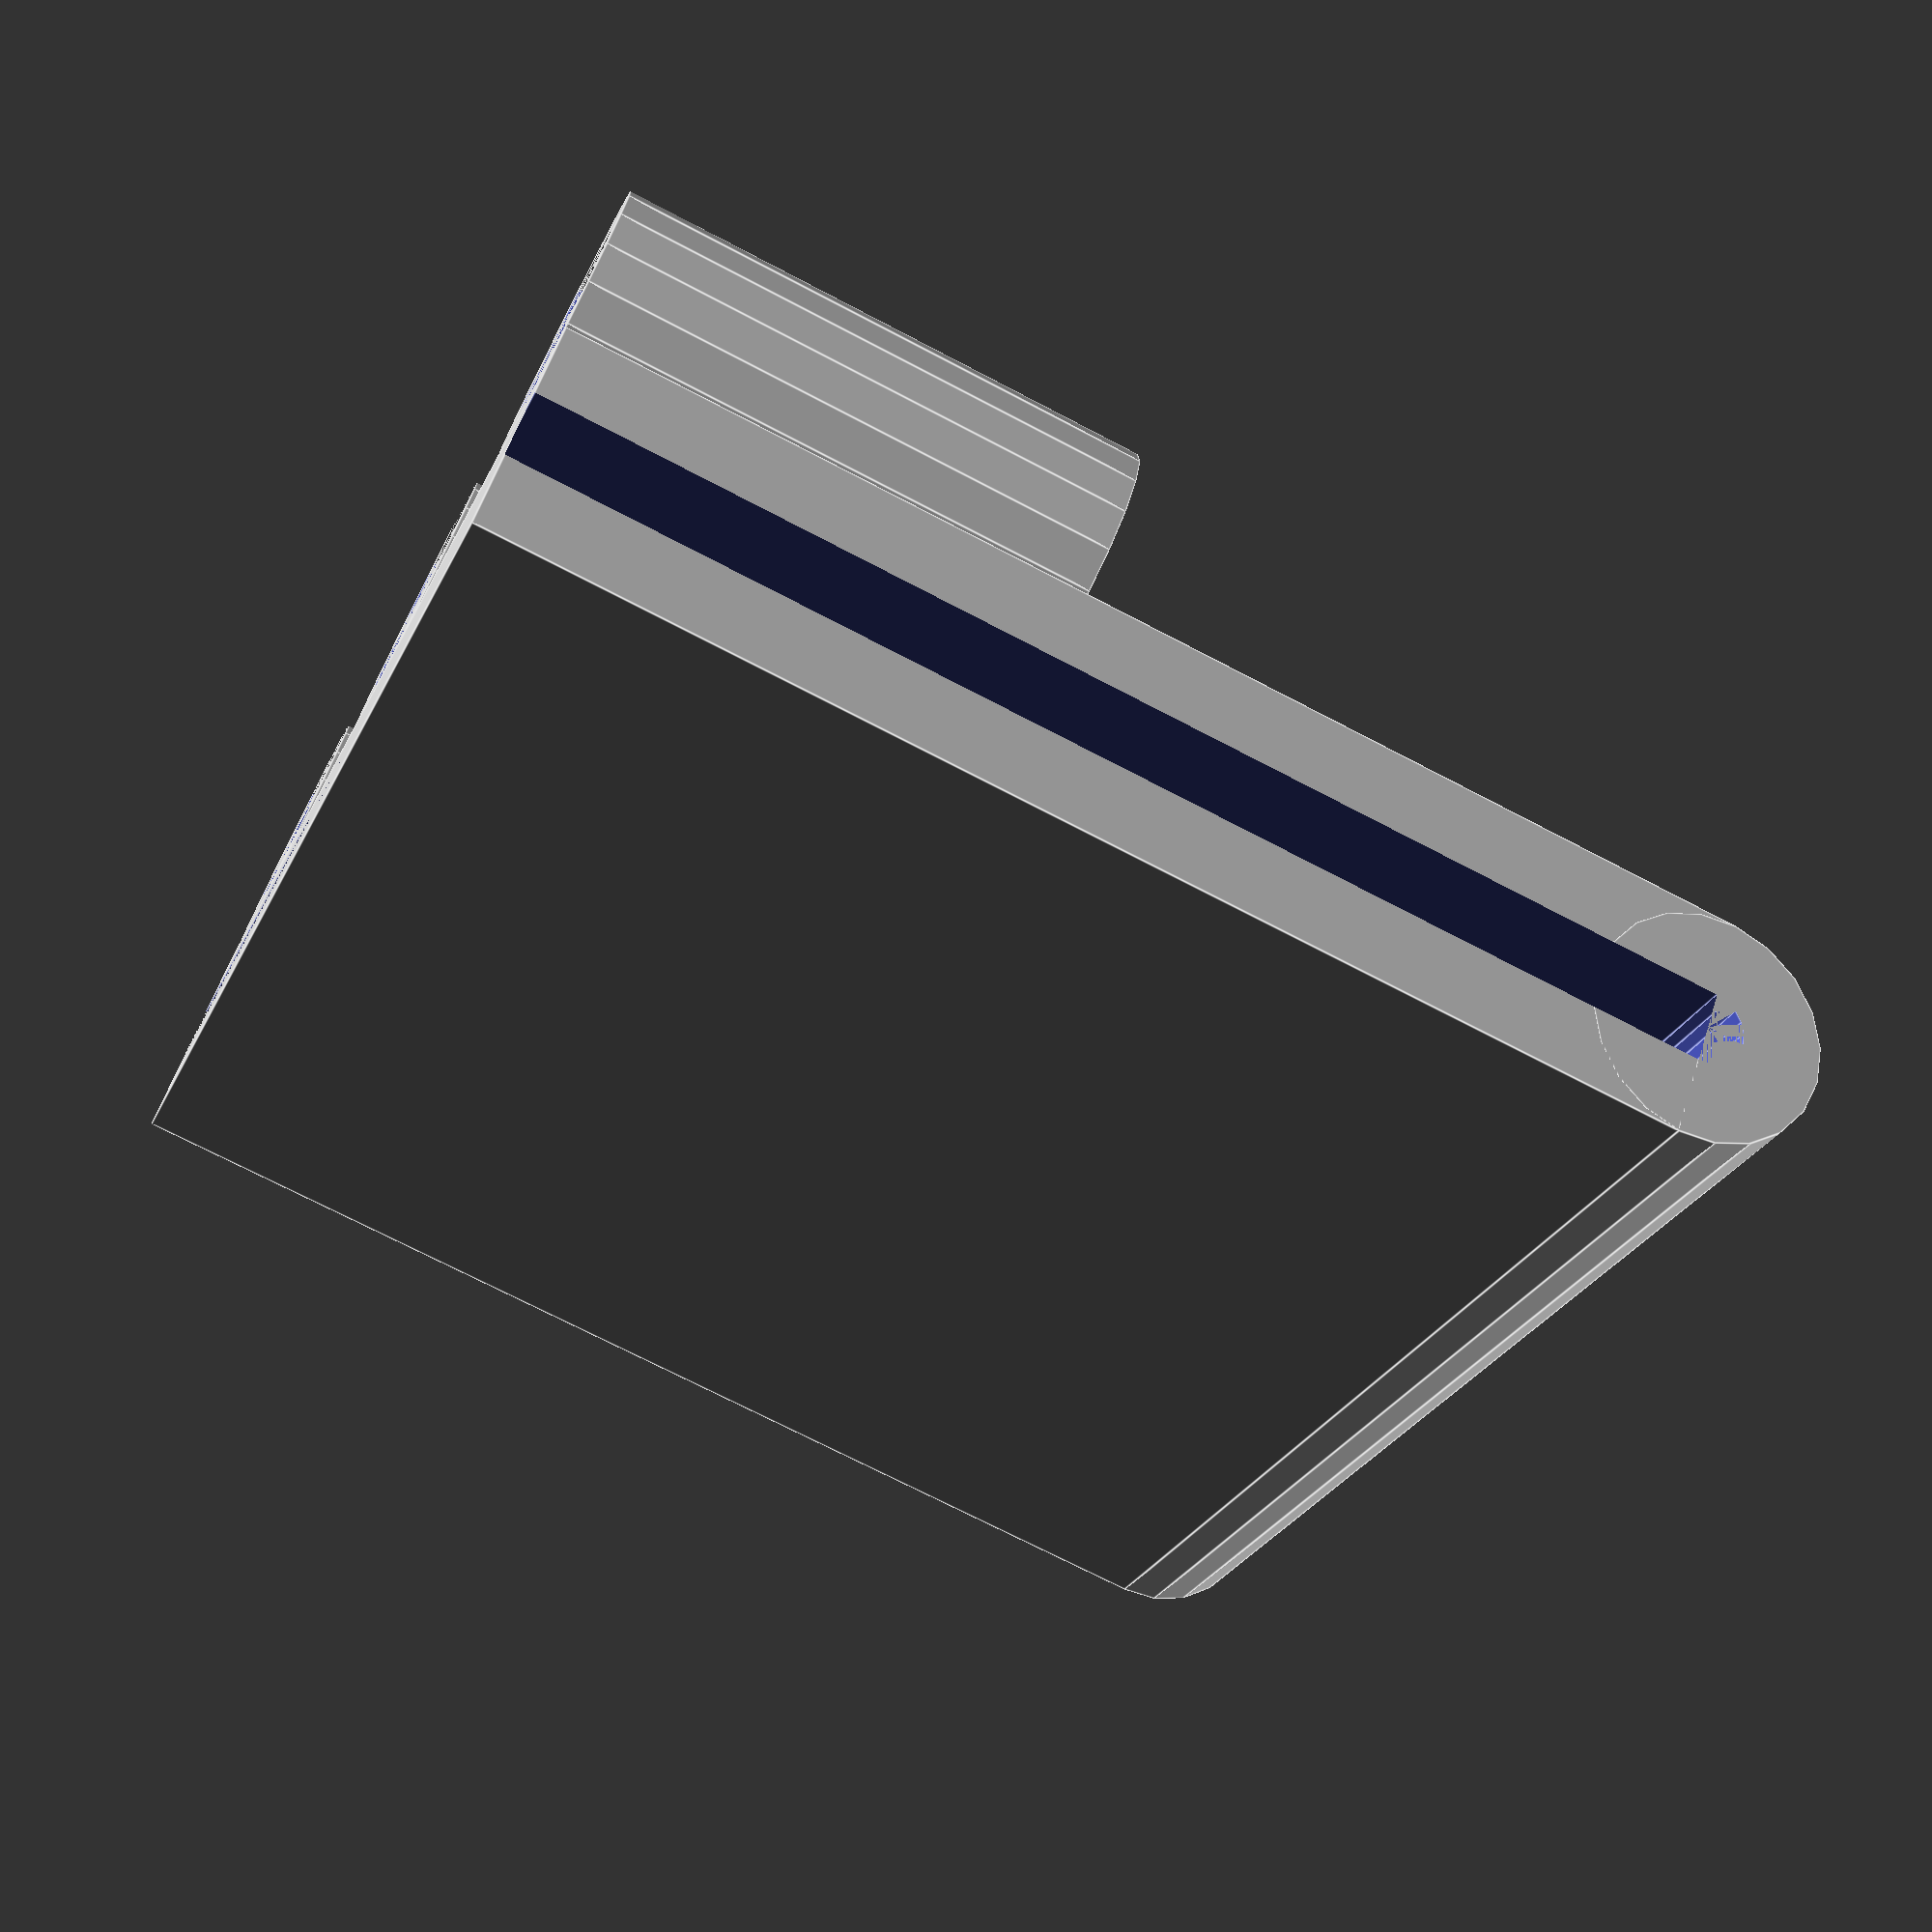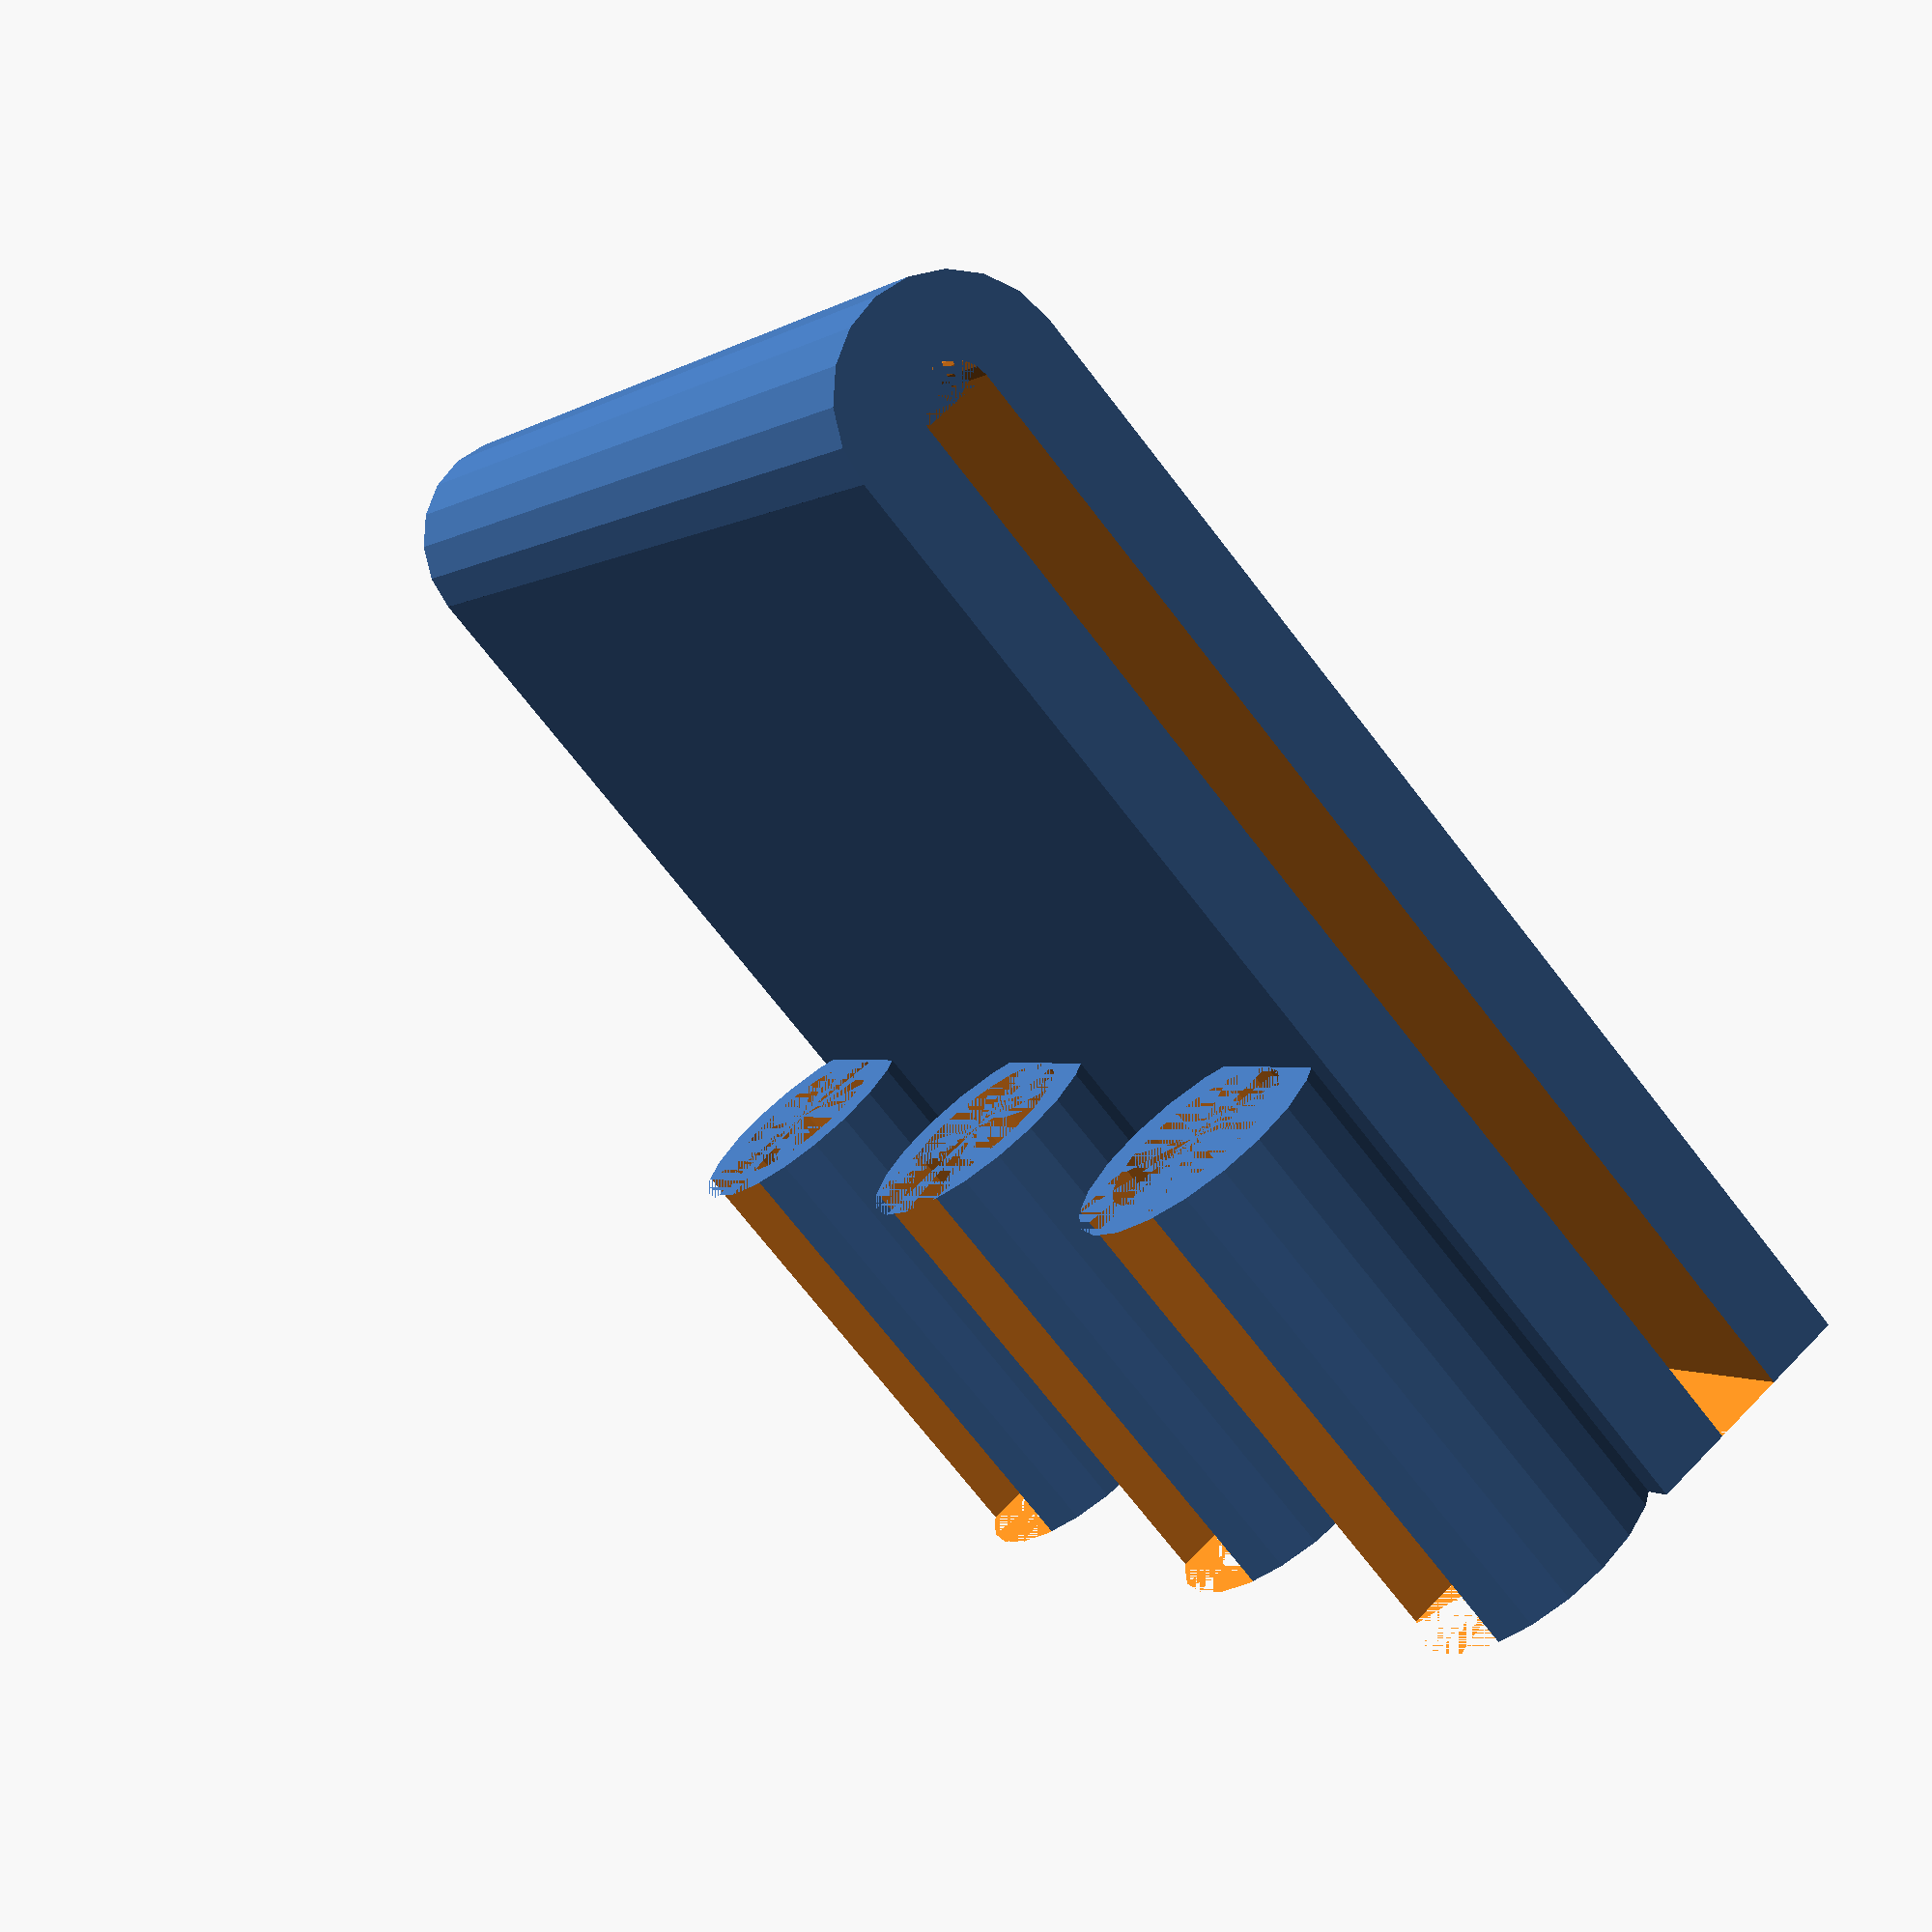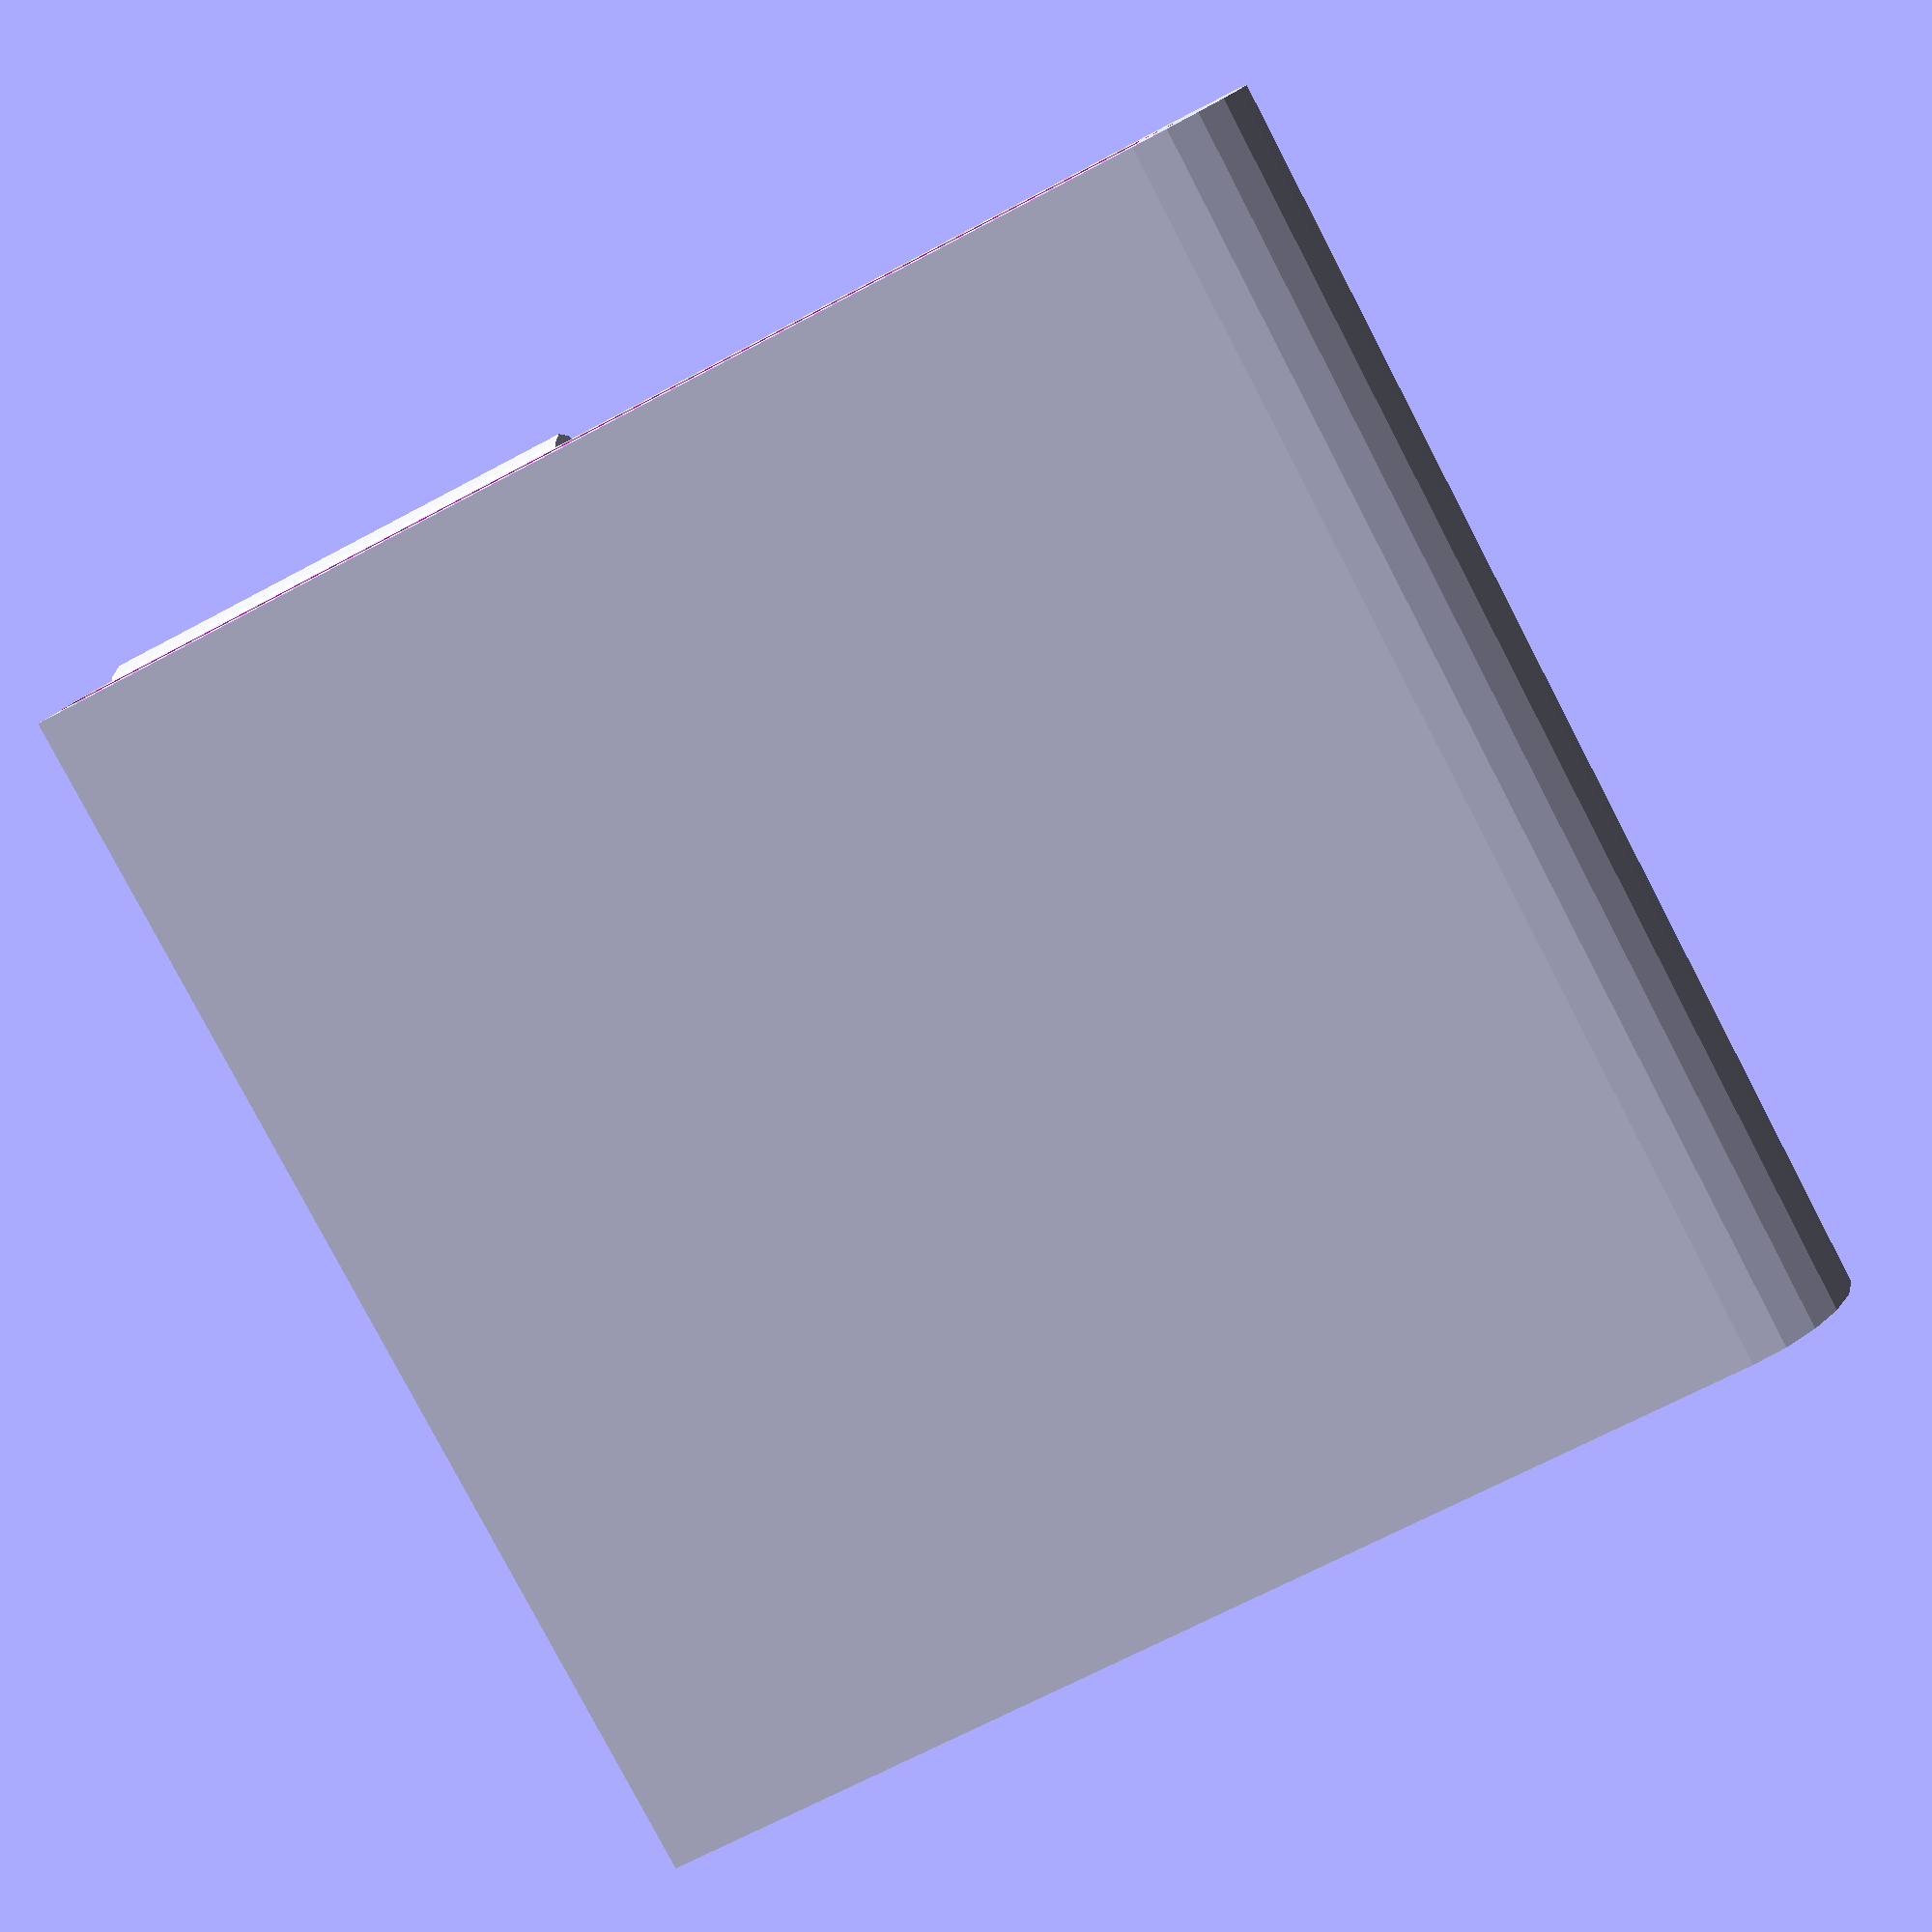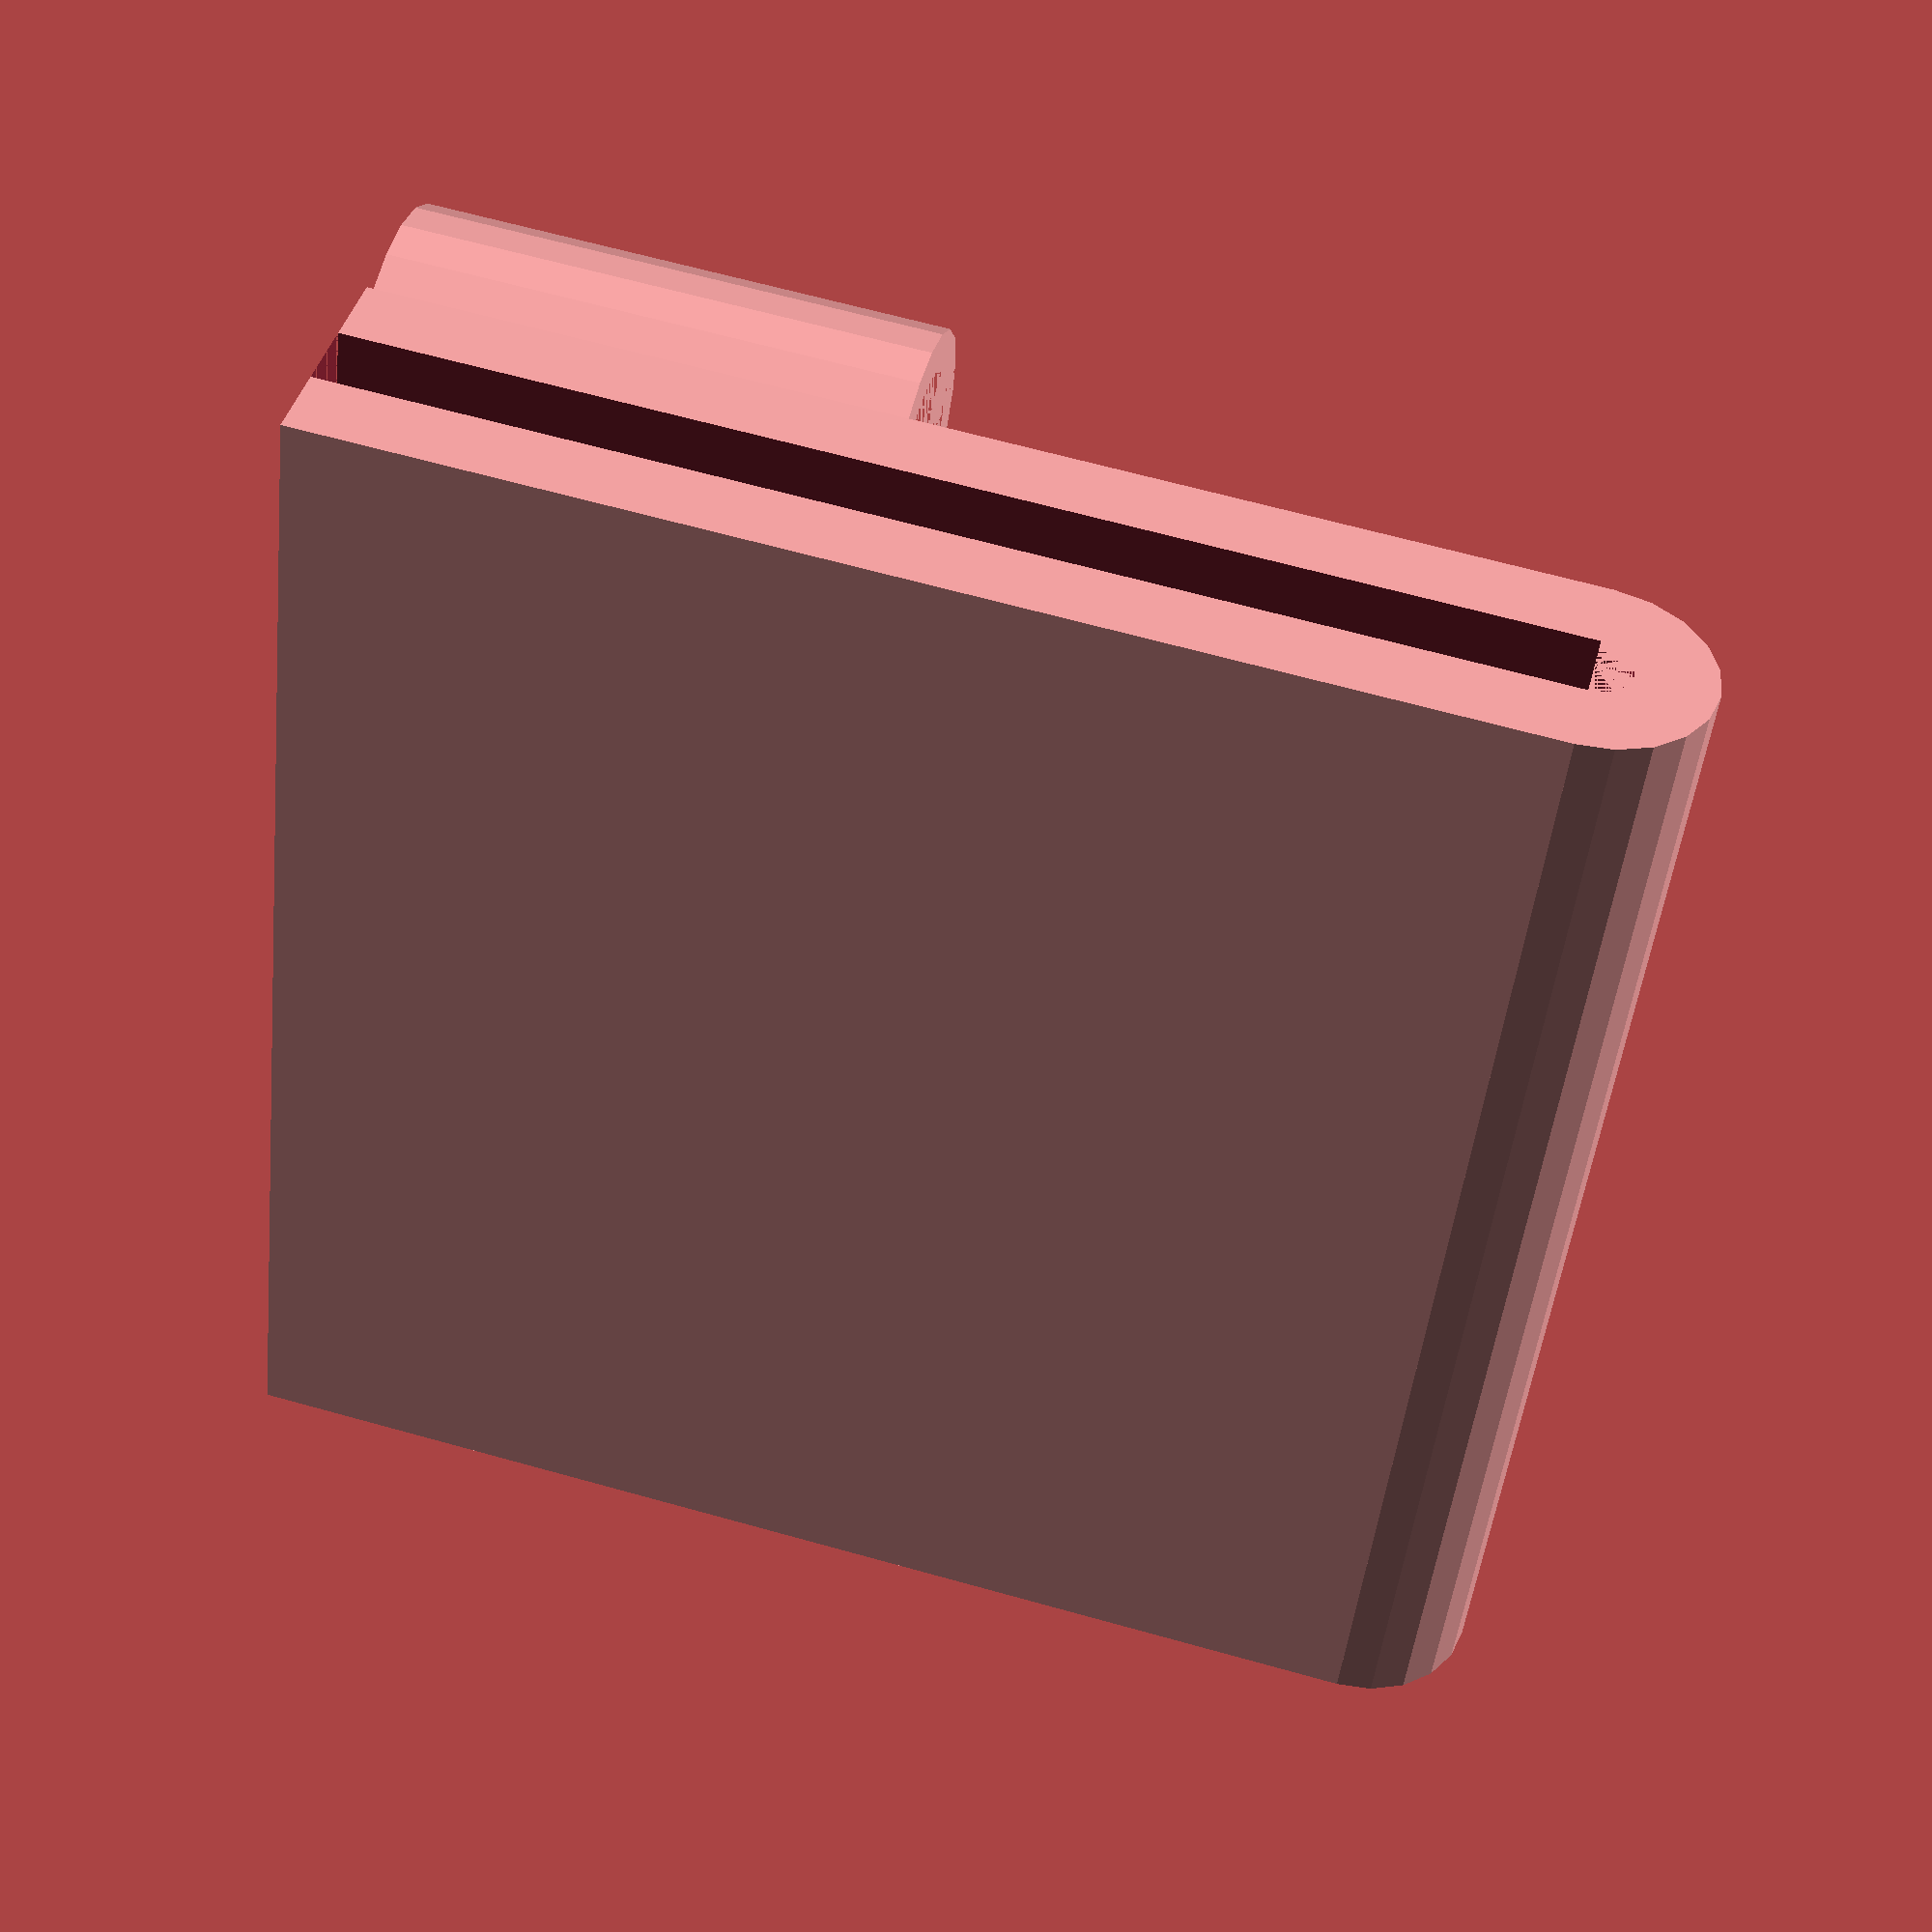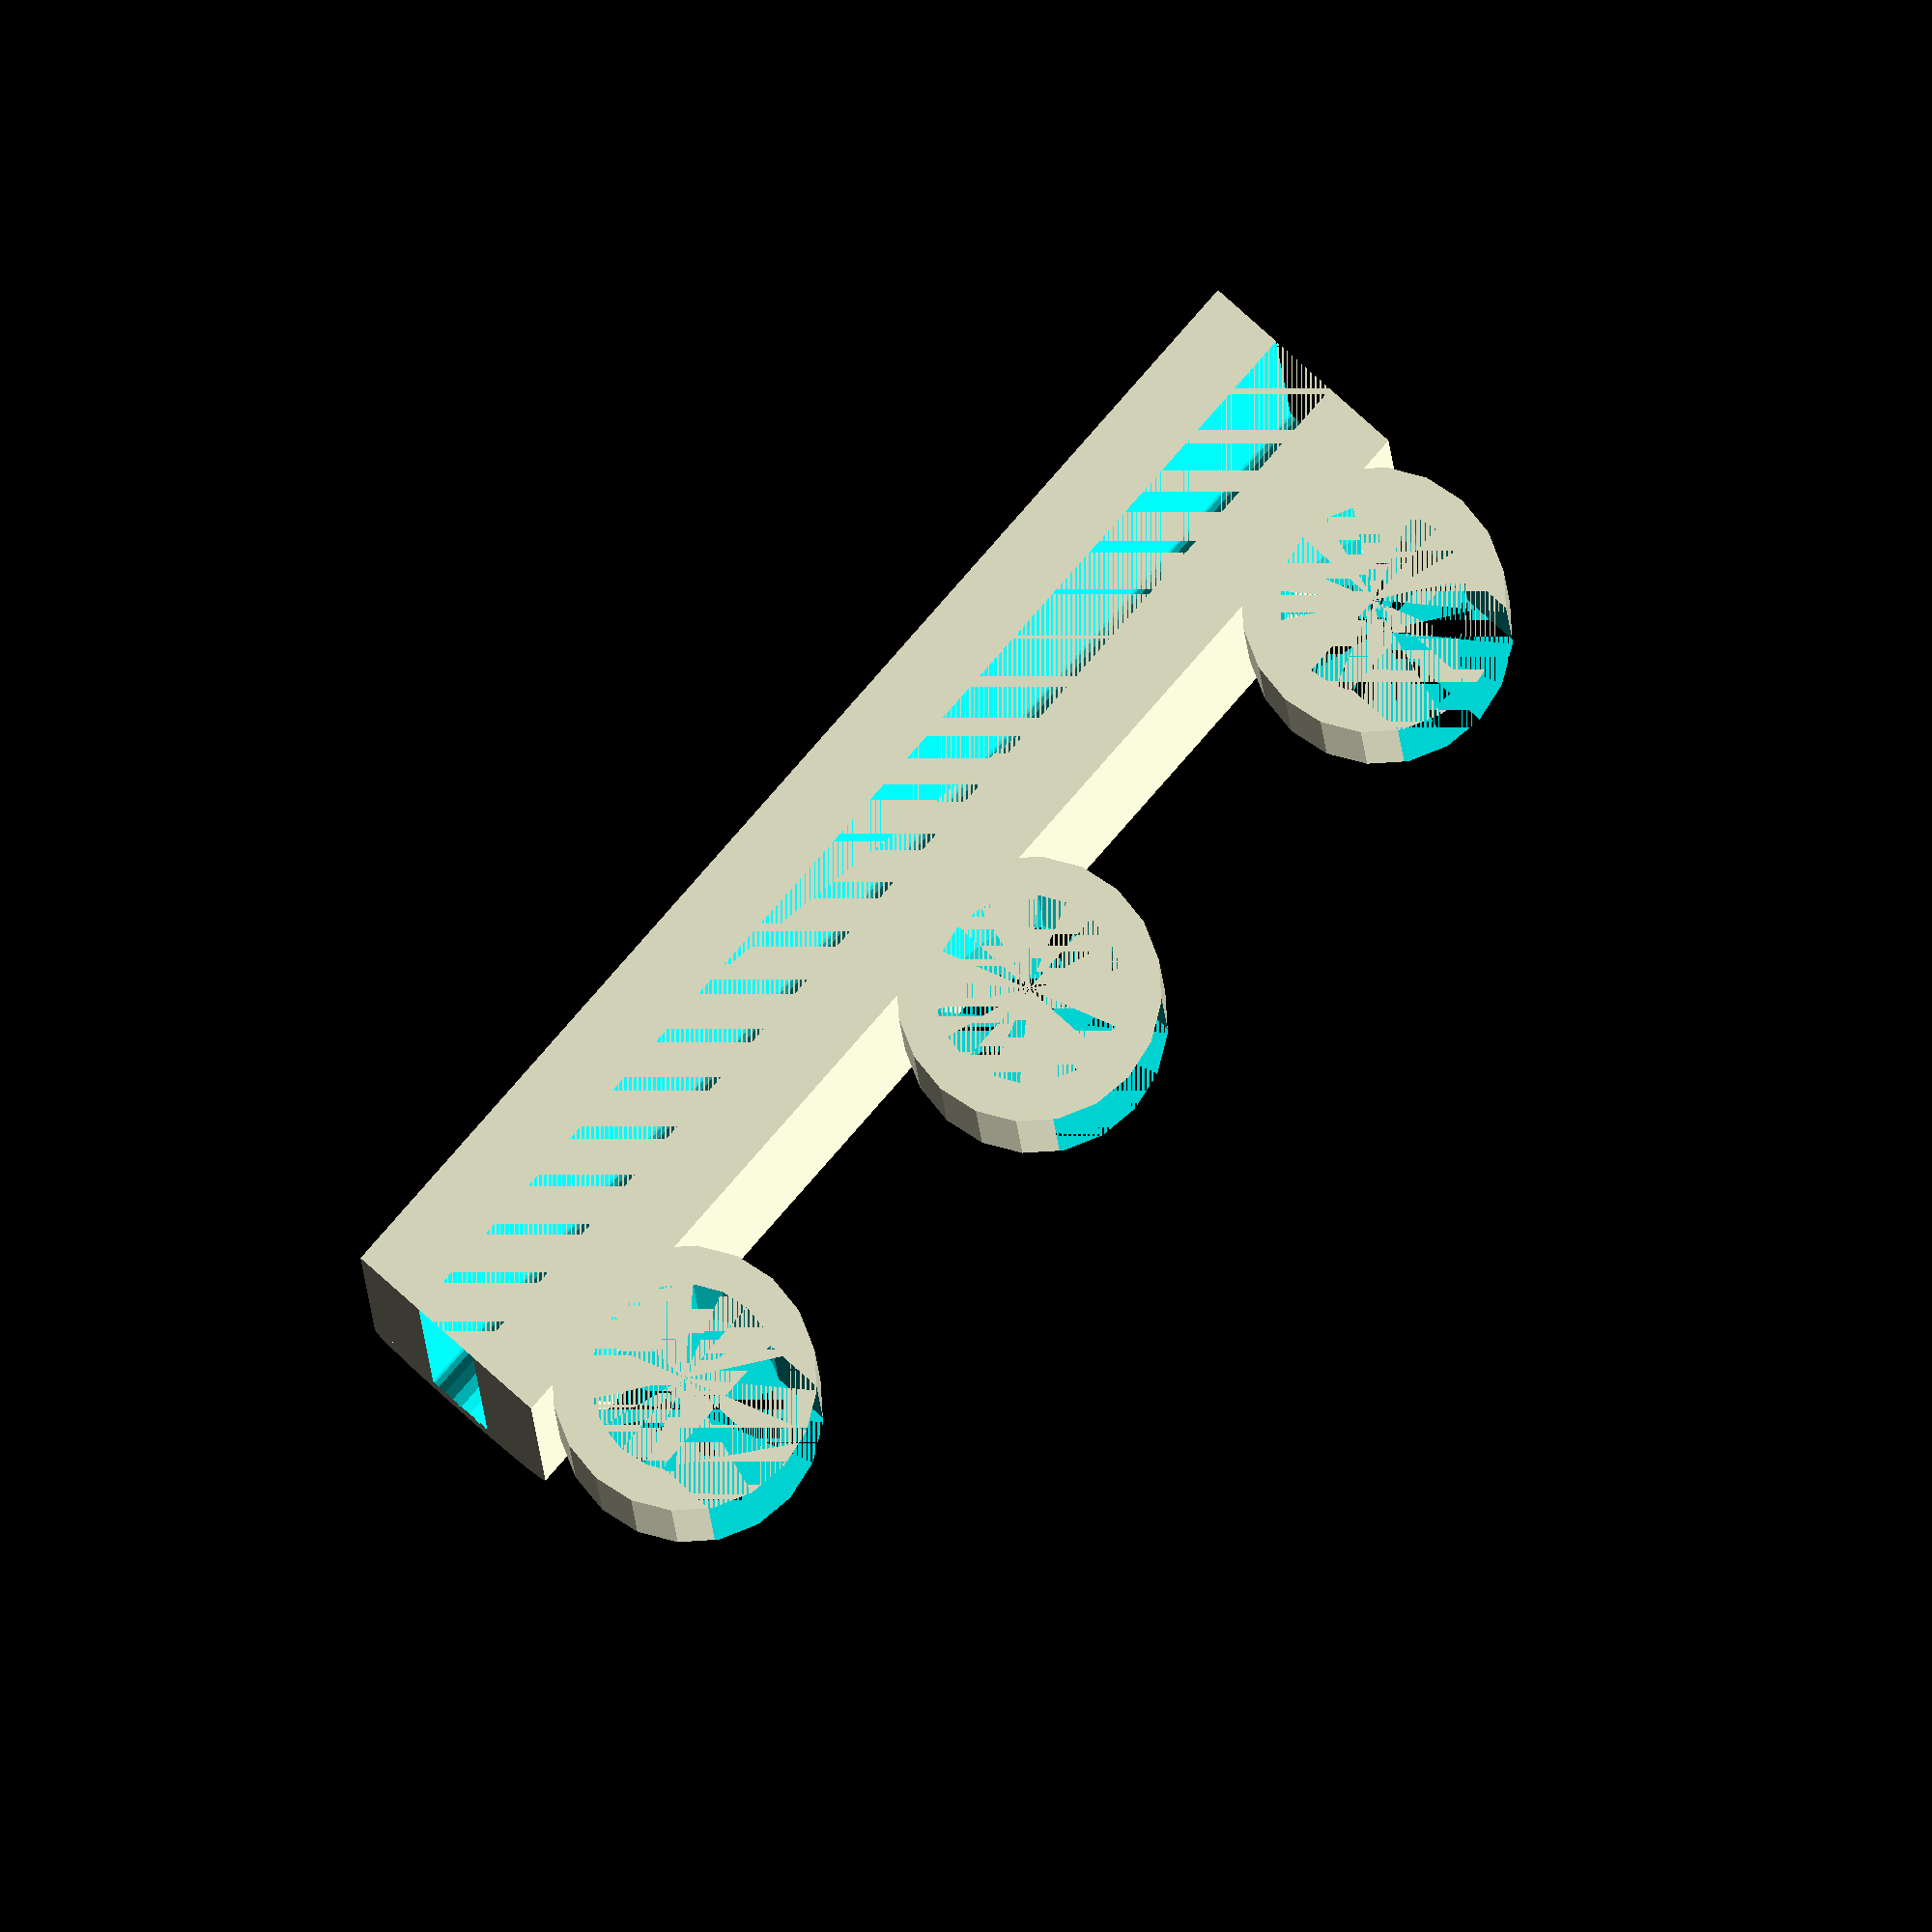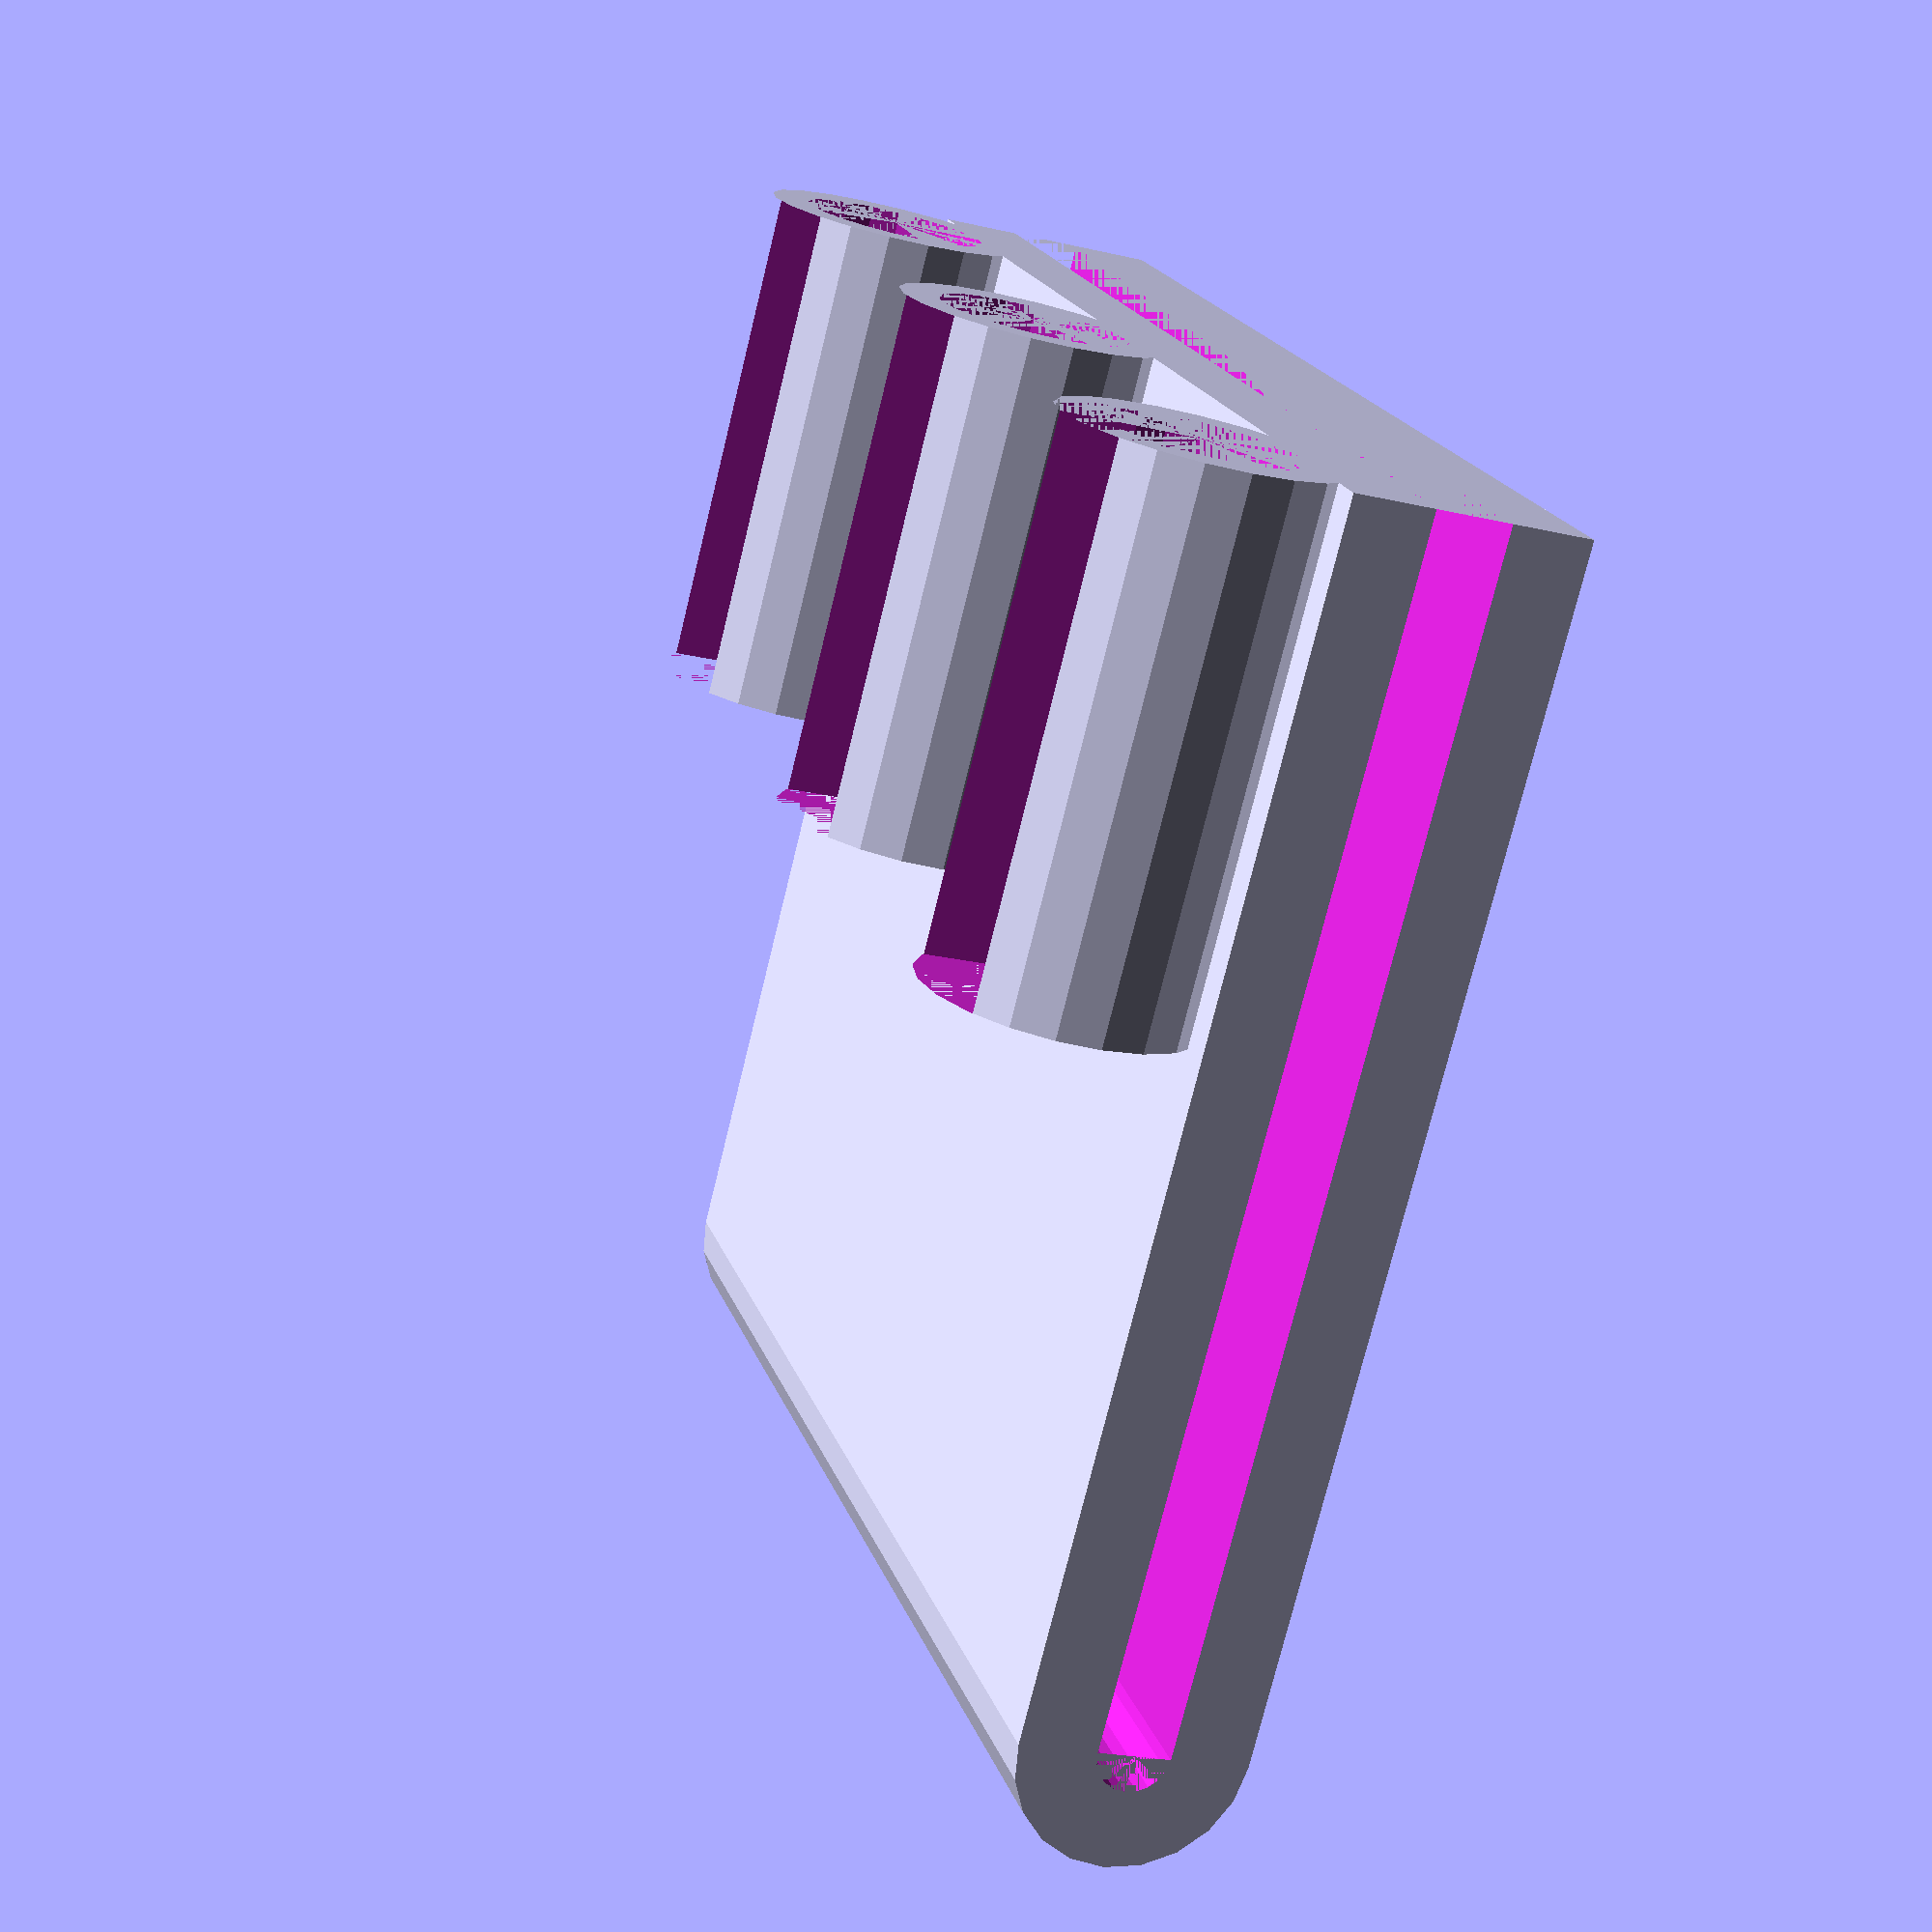
<openscad>
$fn = 20;
height = 50; //the total height of the object.
width = 50; //the width of the clip.
thickness = 3; //clip thickness.
binder_thickness = 2.8; //measured width of your own binder.
pencil_diameter = 7.3; //measured width of your own pencils.
clip_number = 3;

top_arc_diameter = (2*thickness)+binder_thickness;
inset = 5;
clip_gap = pencil_diameter-1;


//Entire Object
union(){

 //Clip - gap inside clip for binder - inner arch
 difference(){
  
  //Main binder clip structure + top arch
  union(){
   
   //Main binder clip structure 
   cube([width, (thickness*2)+binder_thickness, height-(top_arc_diameter/2)]);
   
   //Top arch of binder clip
   rotate([90, 90, 90]){
    translate([-height+(top_arc_diameter/2), top_arc_diameter/2, 0]){
     cylinder(width, top_arc_diameter/2, top_arc_diameter/2);
    }
   }
  }

  //Rounding out the inside of the binder clip
  rotate([90, 90, 90]){
   translate([-height+(top_arc_diameter/2), top_arc_diameter/2, 0]){
    cylinder(width, binder_thickness/2, binder_thickness/2);
   }
  }

  //The gap inside the binder clip
  translate([-0.5, (10-4)/2, 0]){
   cube([width+1, binder_thickness, height-top_arc_diameter/2]);
  }
 }

 //Pencil clip(s)
 for (i = [0 : clip_number-1]){
  translate([(((width+pencil_diameter+thickness)/clip_number)*i),0,0]){
   difference(){
    translate([inset, -pencil_diameter/2, 0]){
     cylinder(20, (pencil_diameter/2)+(thickness/2), (pencil_diameter/2)+(thickness/2));
    }
    translate([inset, -pencil_diameter/2, 0]){
     cylinder(20, (pencil_diameter/2), (pencil_diameter/2));
    }
    translate([inset-clip_gap/2, -(pencil_diameter+thickness), 0]){
     cube([clip_gap, 5, 20]);
    }
   }
  }
 }
}
</openscad>
<views>
elev=251.3 azim=318.8 roll=297.7 proj=p view=edges
elev=72.6 azim=61.9 roll=37.8 proj=p view=wireframe
elev=248.8 azim=10.4 roll=241.9 proj=p view=solid
elev=294.6 azim=293.2 roll=285.7 proj=p view=solid
elev=3.5 azim=48.5 roll=180.7 proj=o view=solid
elev=74.6 azim=286.0 roll=166.3 proj=p view=wireframe
</views>
